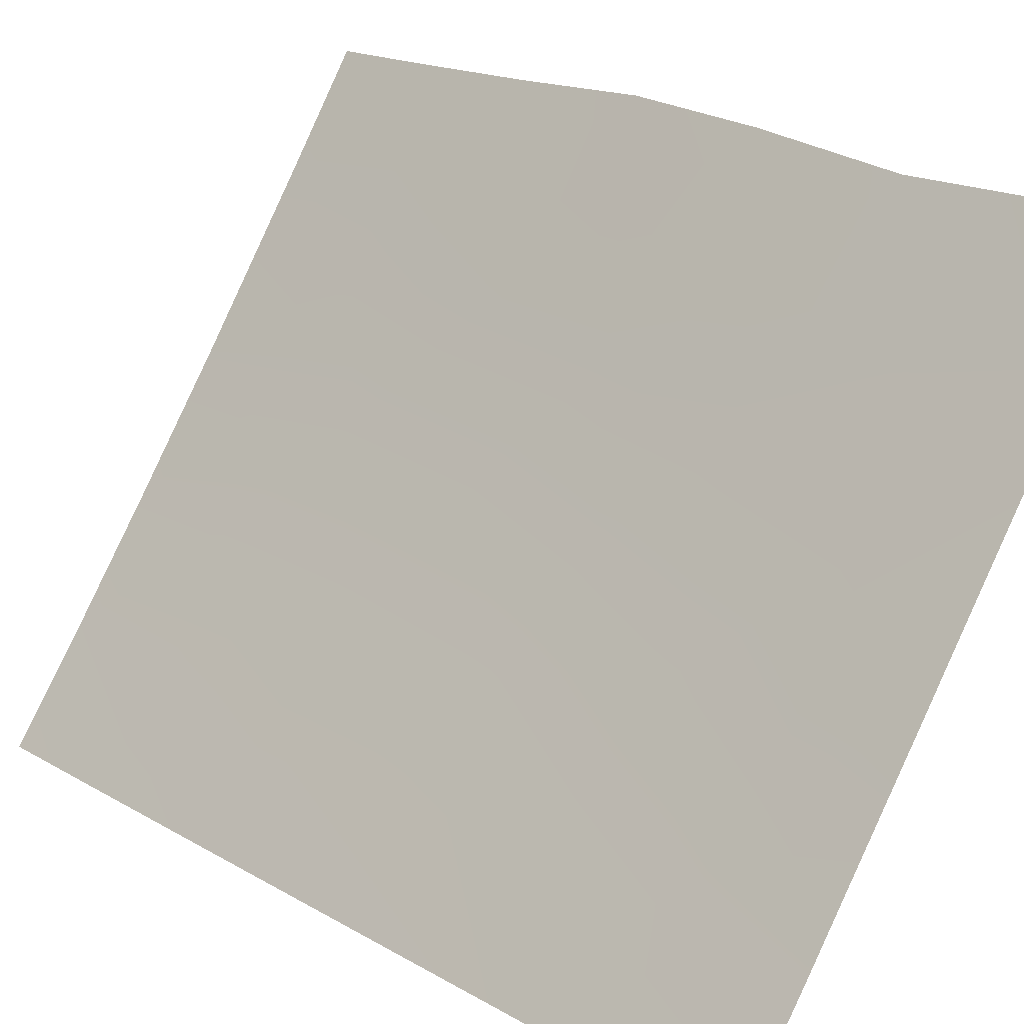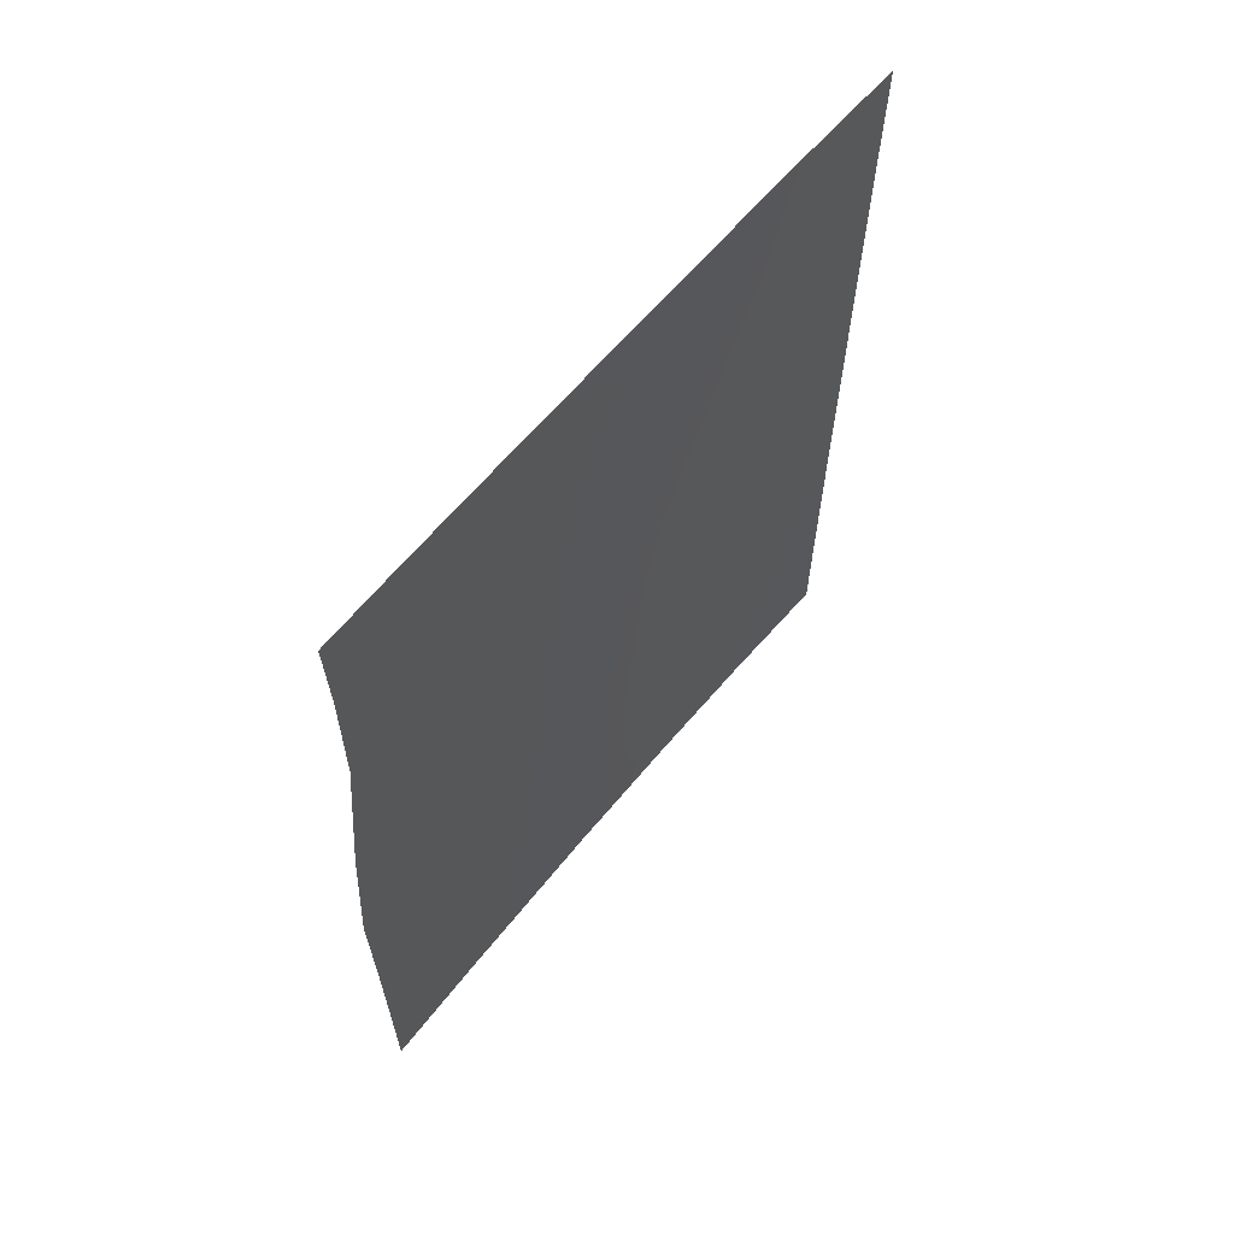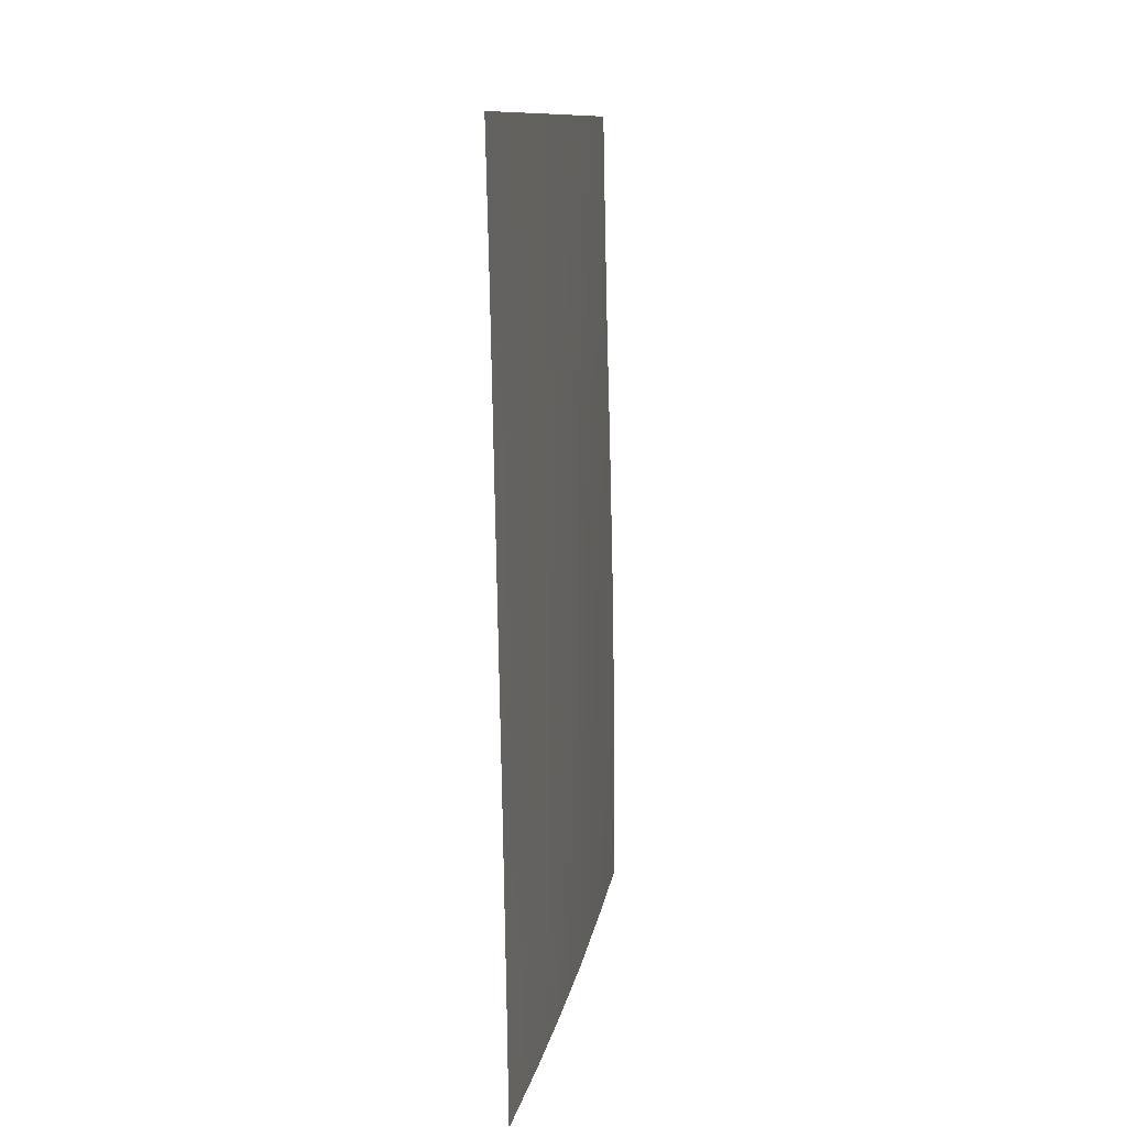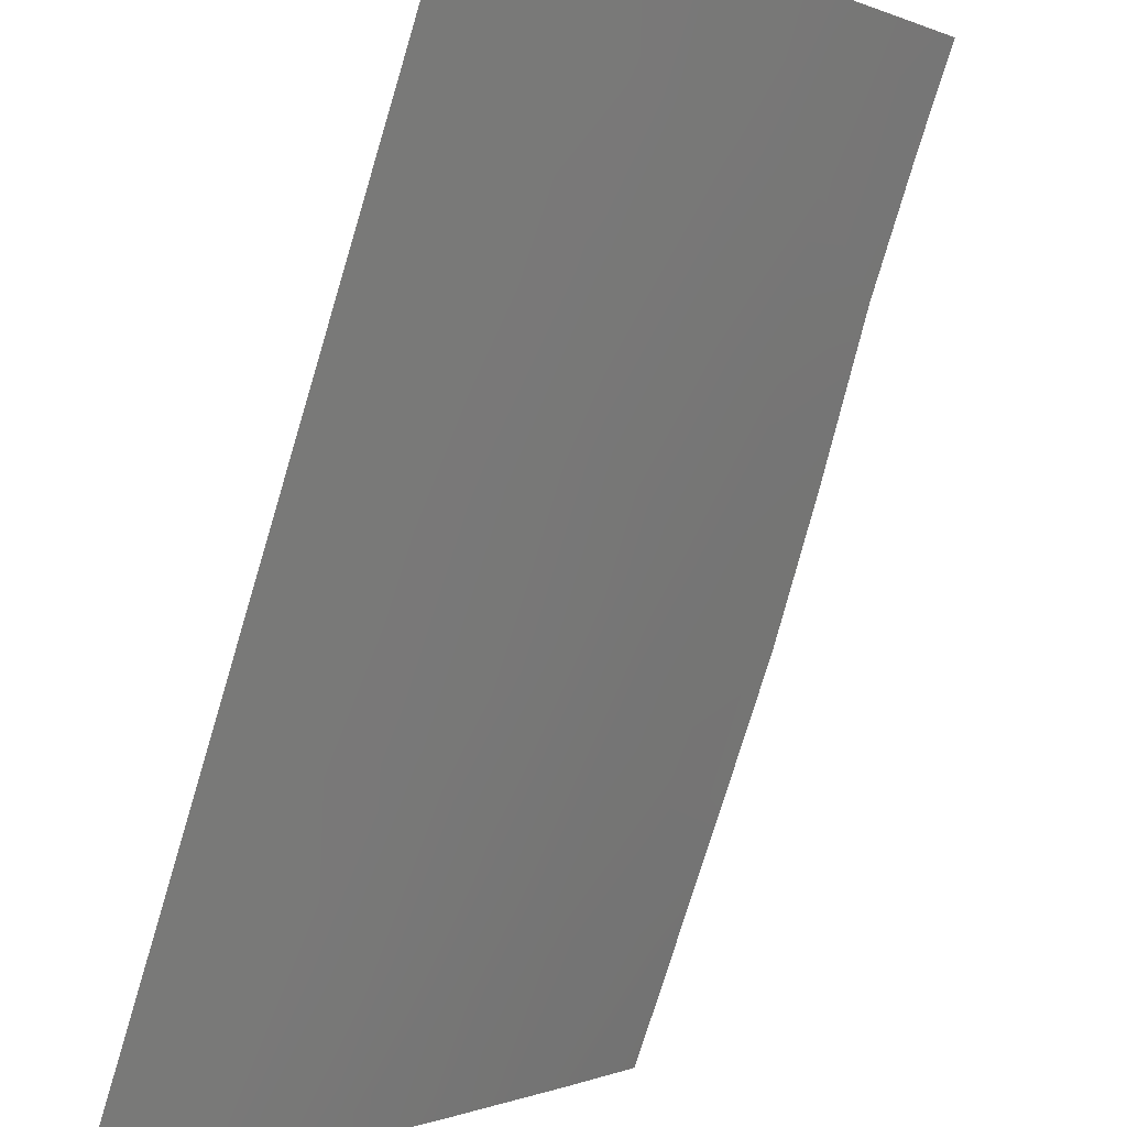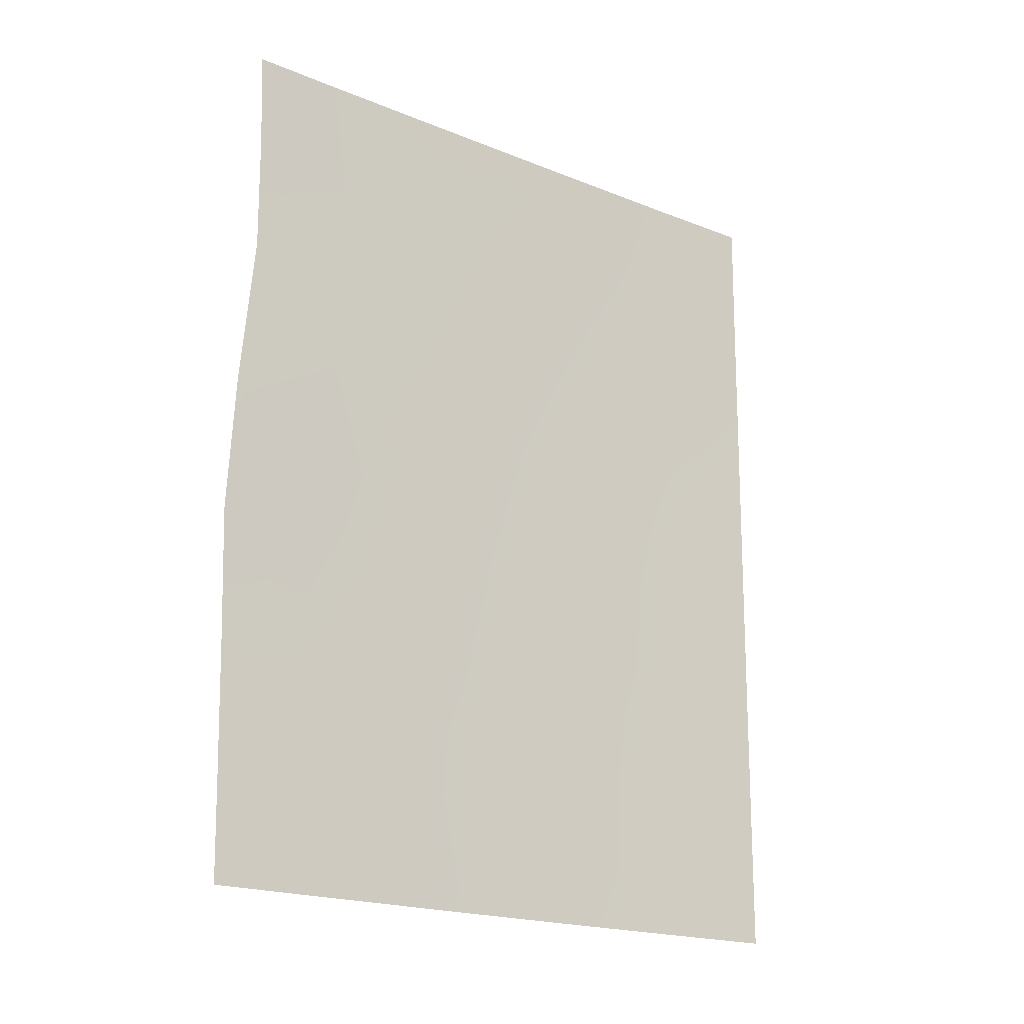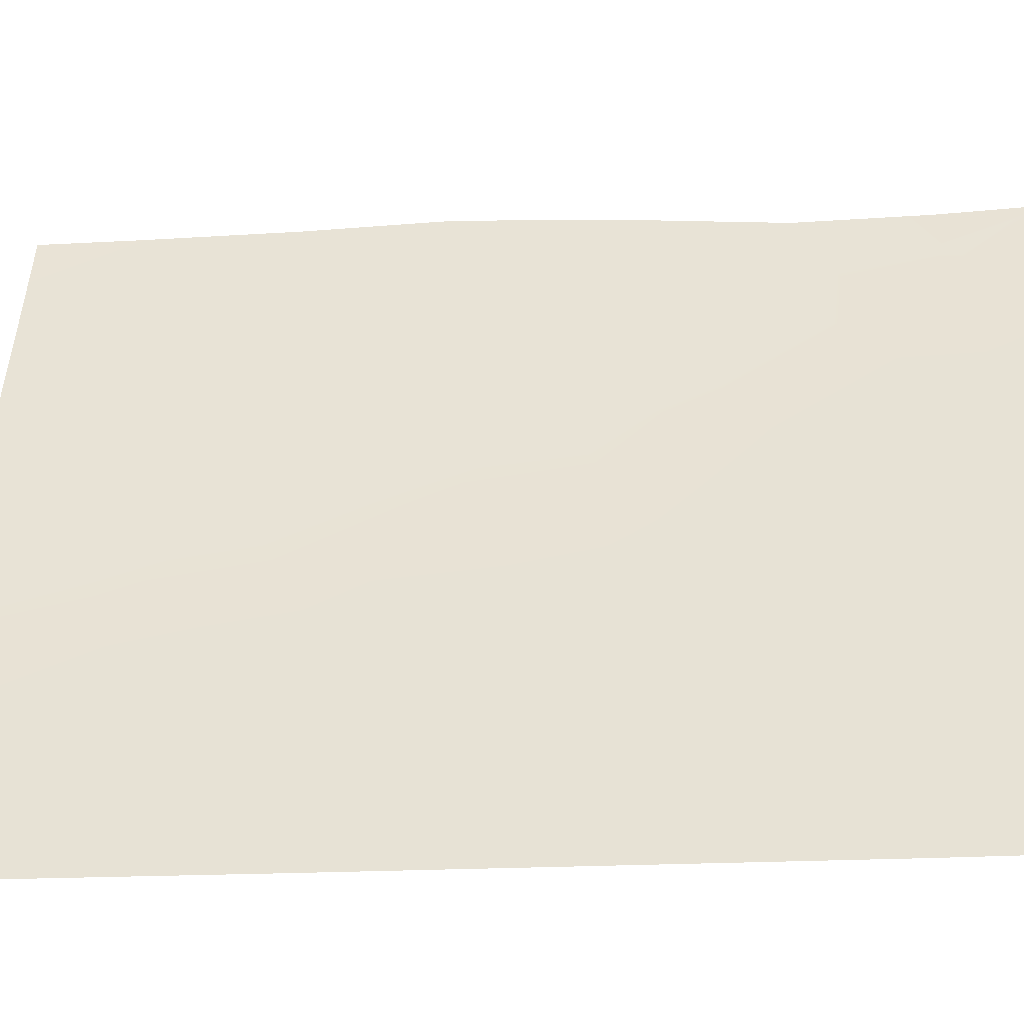
<metadata>
{"format":"obj","ext":"obj","renderer":"f3d","projection":"perspective","resolution":1024,"background":"white","views":[{"elev":19.8,"azim":137.7,"up":"+Z"},{"elev":60.8,"azim":4.7,"up":"+Y"},{"elev":11.2,"azim":154.8,"up":"+Y"},{"elev":-79.4,"azim":162.8,"up":"+Z"},{"elev":-19.7,"azim":18.8,"up":"+Y"},{"elev":-9.4,"azim":95.2,"up":"+Z"}]}
</metadata>
<code>
v 78.63 -40.95 45.03
v 79.31 -38 44.15
v 79.93 -48.15 42.81
v 81.77 -50 40.05
v 82.74 -50 38.65
v 83.76 -49.96 37.24
v 83.73 -50 37.28
v 80.87 -47.06 41.44
v 79.11 -46.46 44.11
v 78.5 -43.07 45.16
v 78.46 -50 45.03
v 78.64 -38 45.16
v 83.76 -50 37.23
v 78.43 -44.96 45.21
v 83.87 -39.84 37.42
v 81.75 -41.06 40.38
v 83.89 -38 37.46
v 83.84 -42.2 37.37
v 79.01 -39.21 44.55
v 79.41 -42.24 43.82
v 81 -44.81 41.32
v 80.87 -39.59 41.76
v 80.98 -48.79 41.23
v 79.22 -44.37 44.03
v 80.42 -41.55 42.31
v 78.45 -48.7 45.06
v 78.97 -48.25 44.27
v 79.95 -45.82 42.84
v 81.8 -48.31 40.04
v 82.67 -47.88 38.83
v 80.69 -50 41.62
v 83.78 -48.4 37.26
v 82.98 -38 38.76
v 82.95 -39.67 38.74
v 81.98 -39.3 40.14
v 82.96 -41.69 38.64
v 78.44 -46.79 45.12
v 81.09 -42.78 41.27
v 80.18 -38 42.86
v 82.02 -43.32 39.9
v 83.8 -45.97 37.3
v 83.82 -44.05 37.34
v 82.98 -43.94 38.52
v 81.64 -38 40.72
v 79.68 -39.88 43.5
v 80.13 -43.67 42.67
v 79.3 -50 43.72
v 78.65 -39.28 45.08
v 83.11 -46.14 38.27
v 82.05 -45.93 39.78
f 6 13 7
f 10 20 24
f 10 1 20
f 38 46 25
f 27 3 47
f 25 16 38
f 46 21 28
f 43 40 36
f 40 38 16
f 4 31 23
f 5 30 32
f 7 5 32
f 47 26 27
f 26 37 27
f 2 45 19
f 2 19 12
f 14 10 24
f 17 15 34
f 31 47 3
f 40 43 50
f 6 7 32
f 33 34 35
f 15 18 36
f 37 14 9
f 32 30 49
f 19 45 1
f 1 45 20
f 39 44 22
f 29 5 4
f 41 32 49
f 3 9 28
f 18 42 43
f 42 41 49
f 21 38 40
f 44 33 35
f 39 45 2
f 30 5 29
f 38 21 46
f 25 46 20
f 28 24 46
f 24 20 46
f 11 26 47
f 19 1 48
f 19 48 12
f 50 30 29
f 50 8 21
f 45 39 22
f 20 45 25
f 45 22 25
f 25 22 16
f 28 21 8
f 30 50 49
f 22 35 16
f 18 43 36
f 36 40 16
f 44 35 22
f 40 50 21
f 16 34 36
f 42 49 43
f 49 50 43
f 34 16 35
f 29 8 50
f 27 37 9
f 34 33 17
f 31 3 23
f 3 8 23
f 9 14 24
f 9 24 28
f 27 9 3
f 8 3 28
f 23 29 4
f 8 29 23
f 34 15 36

</code>
